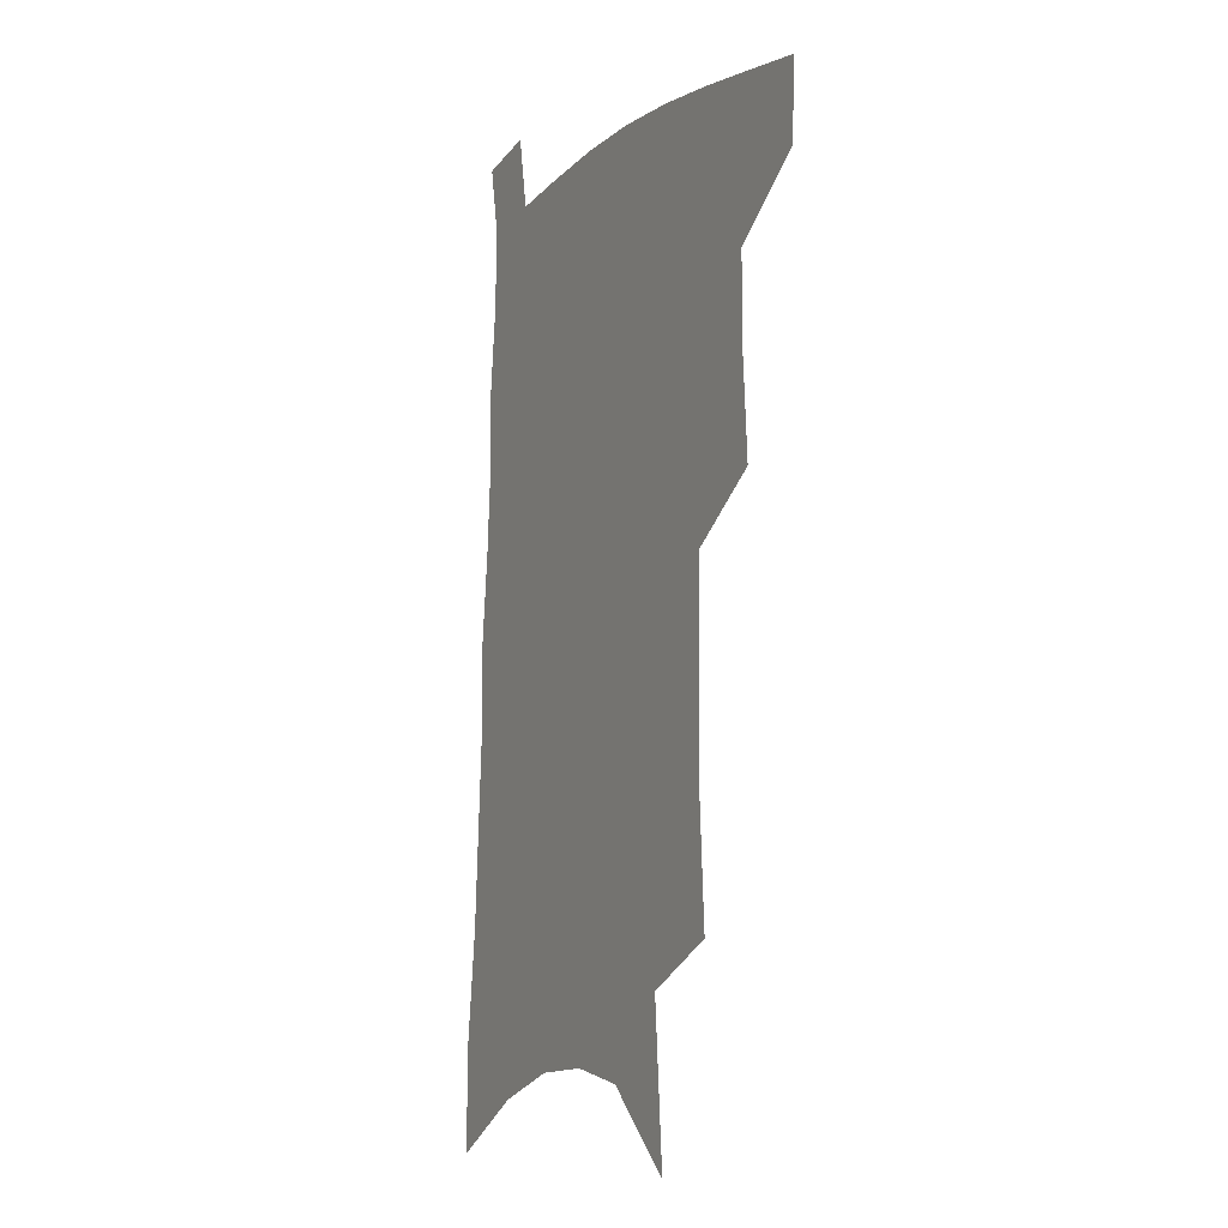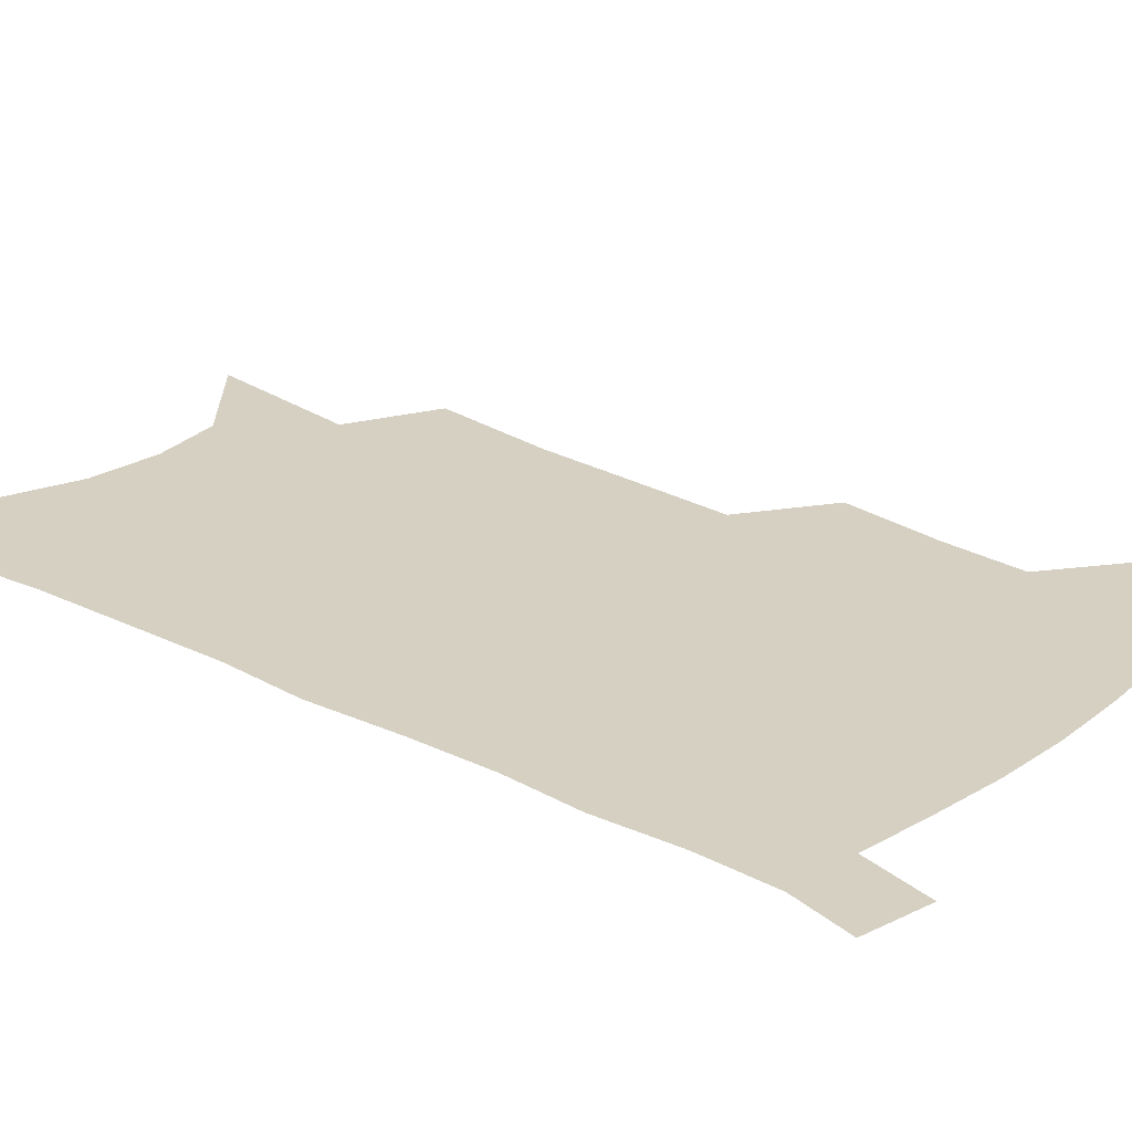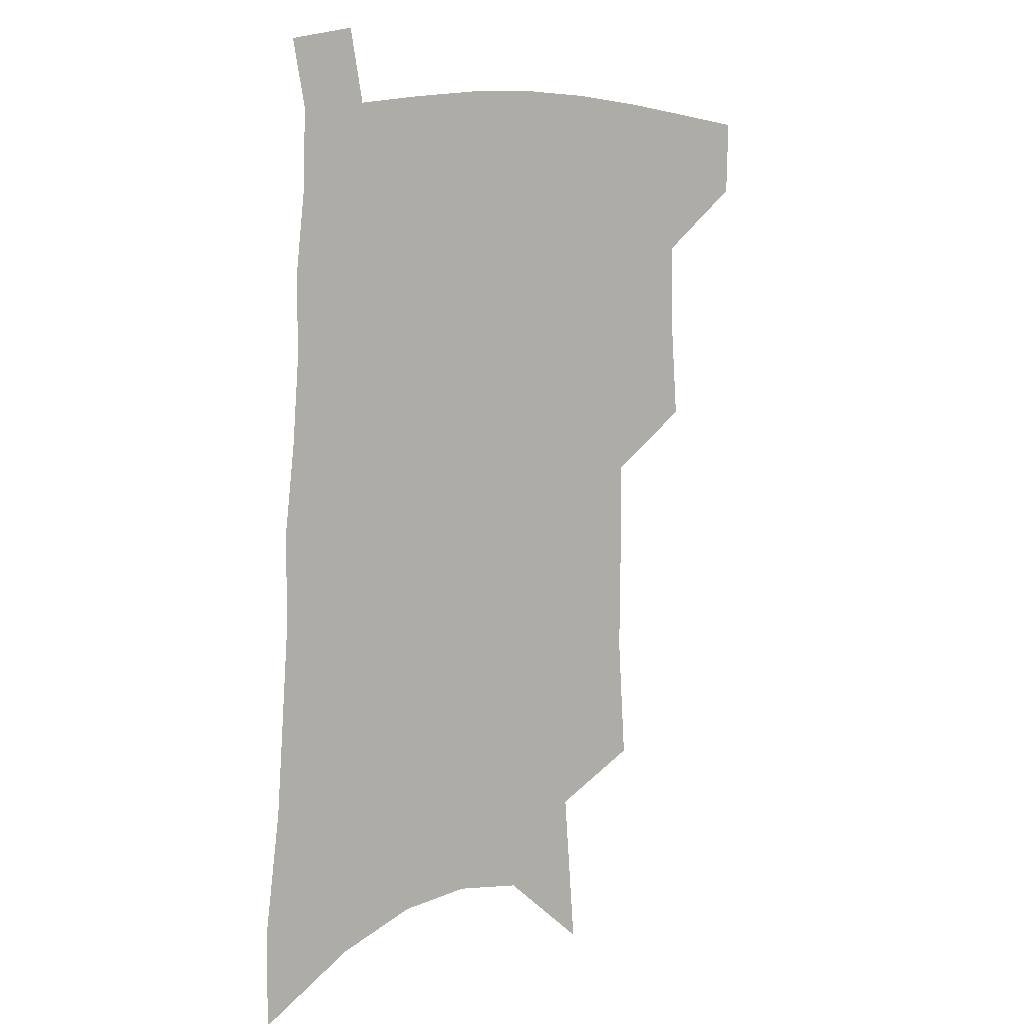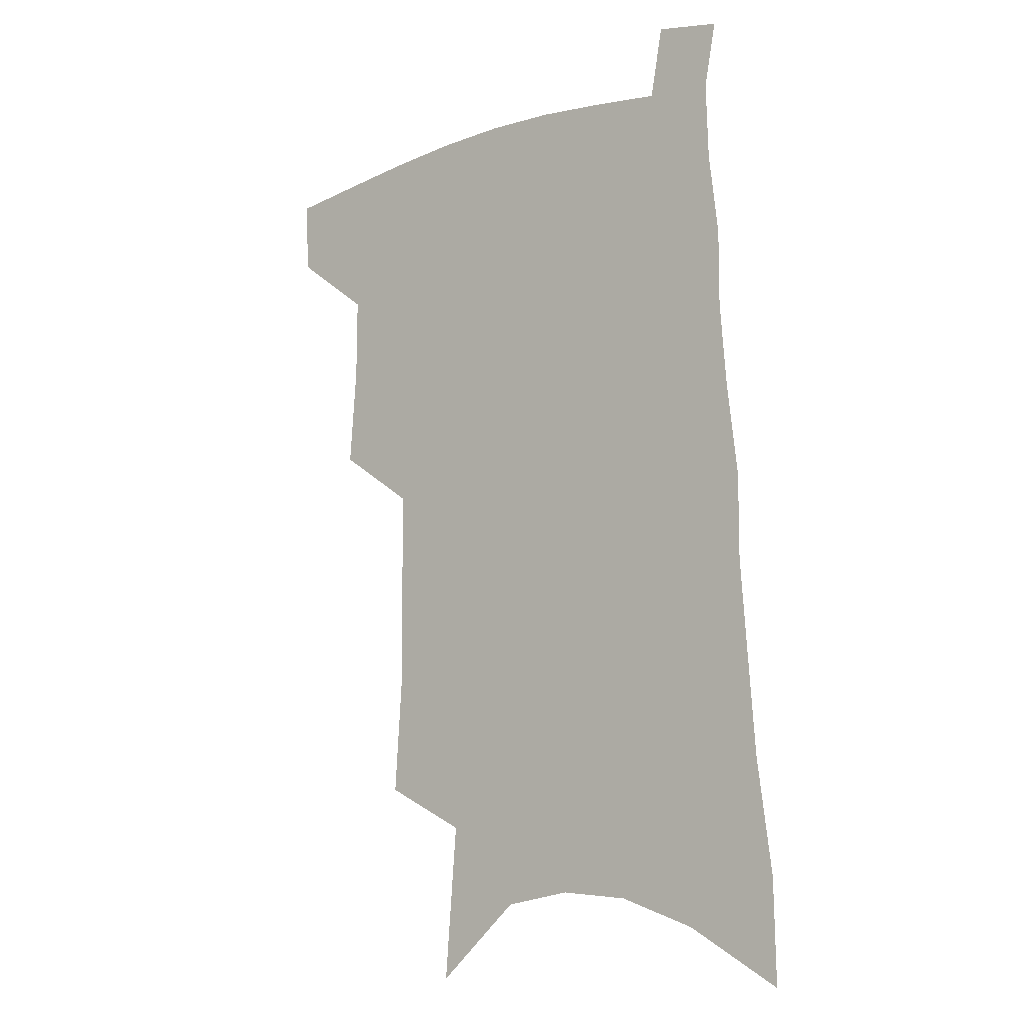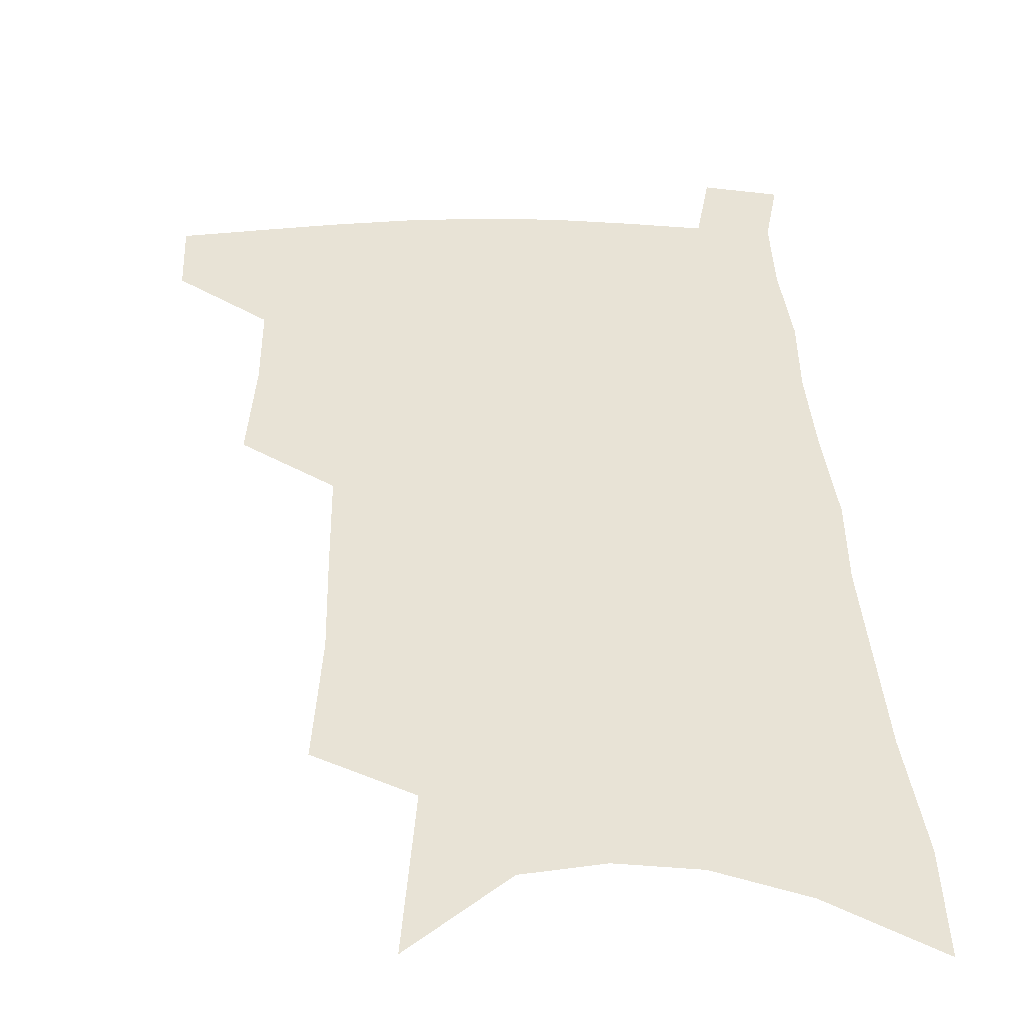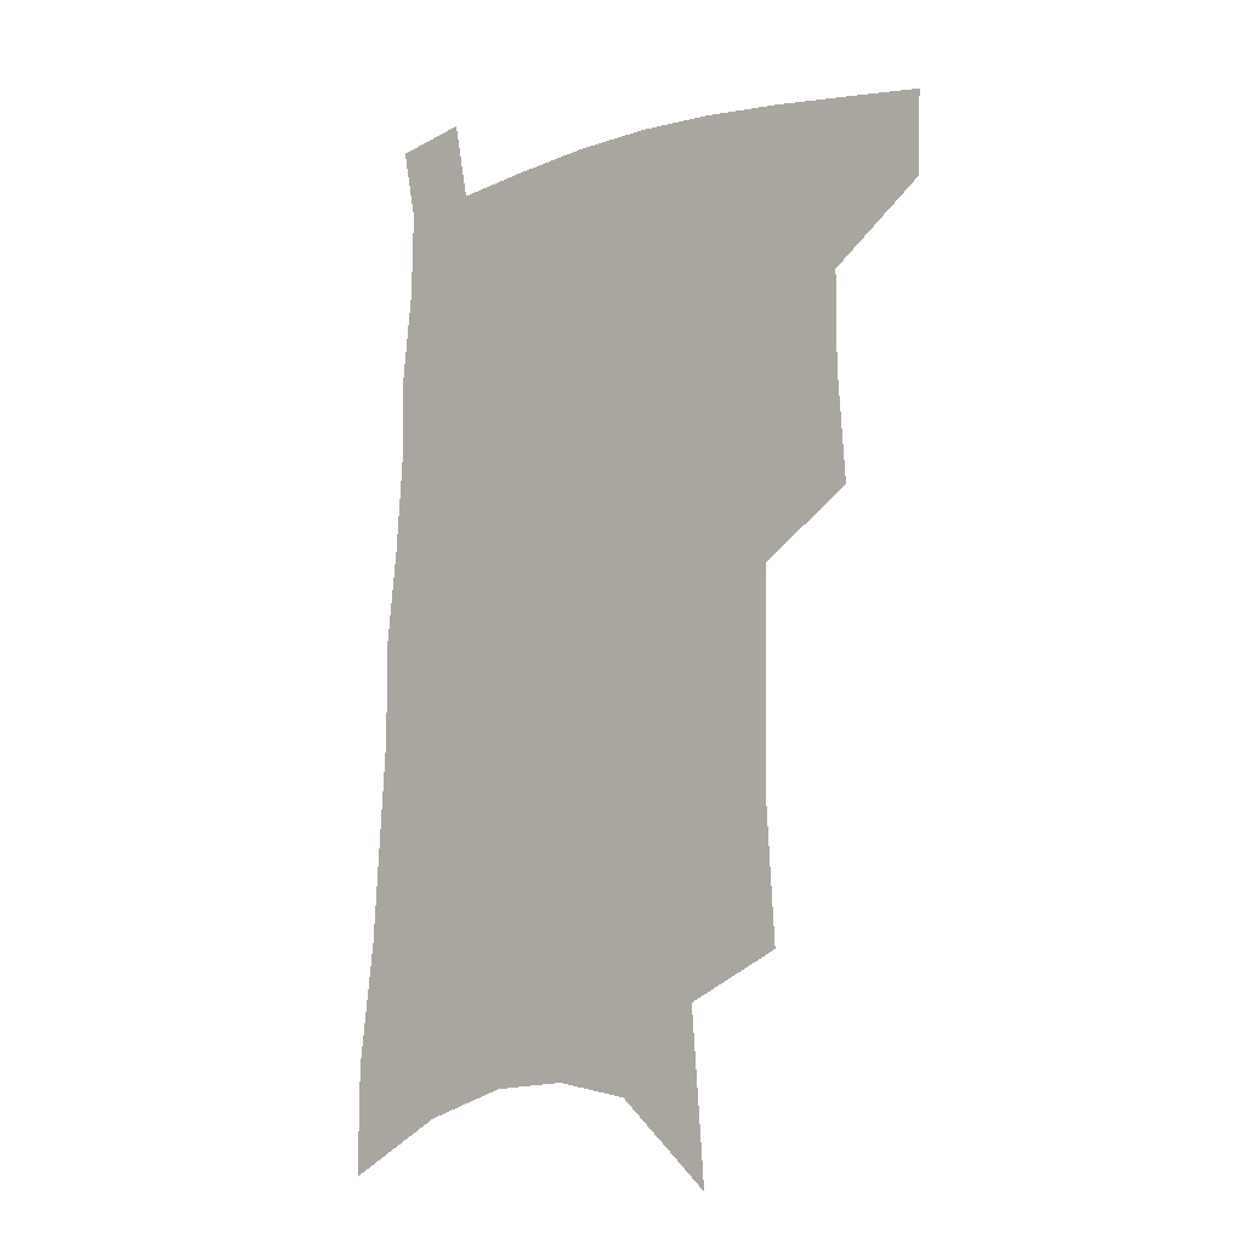
<metadata>
{"format":"obj","ext":"obj","renderer":"f3d","projection":"perspective","resolution":1024,"background":"white","views":[{"elev":-7.3,"azim":-117.0,"up":"+Y"},{"elev":26.5,"azim":131.4,"up":"+Z"},{"elev":7.6,"azim":140.8,"up":"+Y"},{"elev":-12.2,"azim":39.2,"up":"+Y"},{"elev":41.4,"azim":-0.7,"up":"+Z"},{"elev":-7.7,"azim":-140.8,"up":"+Y"}]}
</metadata>
<code>
v 495.6 474.2 0
v 494.8 501.1 0
v 523 384 0
v 525.7 420.4 0
v 525.9 451 0
v 524.7 477.9 0
v 521.4 504.4 0
v 550.6 245.5 0
v 553.5 290.5 0
v 553.1 326.8 0
v 553 363 0
v 553.5 397.7 0
v 552.5 426.1 0
v 552.8 454.7 0
v 550.9 480.5 0
v 547.8 507.5 0
v 577.7 172.7 0
v 582.3 229.3 0
v 580.9 266.4 0
v 582.1 309.2 0
v 580.3 340.9 0
v 579.2 372.4 0
v 579.6 404.5 0
v 579.5 432.3 0
v 578.9 457.6 0
v 577.9 482.1 0
v 574.4 509.8 0
v 609.3 199.8 0
v 608.4 240.6 0
v 606.4 274.4 0
v 606 315.7 0
v 604.6 346.7 0
v 604 379 0
v 603.5 407.5 0
v 603.4 434.2 0
v 603.3 458.8 0
v 603.1 483.1 0
v 600.9 510.6 0
v 635.2 203.6 0
v 633.1 244.7 0
v 631.2 281 0
v 629.5 316.9 0
v 628.1 350.9 0
v 627.4 379.8 0
v 626.8 408.5 0
v 626.6 436.3 0
v 627.2 459.2 0
v 627.9 483.1 0
v 627.4 509.6 0
v 661.6 200.9 0
v 658.9 240.2 0
v 656.1 278.4 0
v 653.3 316.2 0
v 651.9 347.6 0
v 651.4 376.5 0
v 650.9 404.7 0
v 649.9 433.4 0
v 650.6 458.3 0
v 651.9 482.4 0
v 654.4 506.7 0
v 690.6 190.5 0
v 685.8 233.8 0
v 682.7 271.3 0
v 680.8 305.6 0
v 678 339.6 0
v 676.8 370.3 0
v 675.5 400.1 0
v 674.5 428.4 0
v 675.2 454.3 0
v 675.6 480 0
v 679.2 503.5 0
v 684 529.5 0
v 725.4 169.9 0
v 724.8 207 0
v 719.4 248.3 0
v 716.7 284.2 0
v 714.3 318.7 0
v 714.4 349.4 0
v 710.5 383.1 0
v 708.2 414.2 0
v 708.3 442.2 0
v 704.8 472.6 0
v 704 500.9 0
v 708.5 524.6 0
f 5 6 1
f 1 6 2
f 6 7 2
f 11 12 3
f 3 12 4
f 12 13 4
f 4 13 5
f 13 14 5
f 5 14 6
f 14 15 6
f 6 15 7
f 15 16 7
f 18 19 8
f 8 19 9
f 19 20 9
f 9 20 10
f 20 21 10
f 10 21 11
f 21 22 11
f 11 22 12
f 22 23 12
f 12 23 13
f 23 24 13
f 13 24 14
f 24 25 14
f 14 25 15
f 25 26 15
f 15 26 16
f 26 27 16
f 17 28 18
f 28 29 18
f 18 29 19
f 29 30 19
f 19 30 20
f 30 31 20
f 20 31 21
f 31 32 21
f 21 32 22
f 32 33 22
f 22 33 23
f 33 34 23
f 23 34 24
f 34 35 24
f 24 35 25
f 35 36 25
f 25 36 26
f 36 37 26
f 26 37 27
f 37 38 27
f 28 39 29
f 39 40 29
f 29 40 30
f 40 41 30
f 30 41 31
f 41 42 31
f 31 42 32
f 42 43 32
f 32 43 33
f 43 44 33
f 33 44 34
f 44 45 34
f 34 45 35
f 45 46 35
f 35 46 36
f 46 47 36
f 36 47 37
f 47 48 37
f 37 48 38
f 48 49 38
f 39 50 40
f 50 51 40
f 40 51 41
f 51 52 41
f 41 52 42
f 52 53 42
f 42 53 43
f 53 54 43
f 43 54 44
f 54 55 44
f 44 55 45
f 55 56 45
f 45 56 46
f 56 57 46
f 46 57 47
f 57 58 47
f 47 58 48
f 58 59 48
f 48 59 49
f 59 60 49
f 50 61 51
f 61 62 51
f 51 62 52
f 62 63 52
f 52 63 53
f 63 64 53
f 53 64 54
f 64 65 54
f 54 65 55
f 65 66 55
f 55 66 56
f 66 67 56
f 56 67 57
f 67 68 57
f 57 68 58
f 68 69 58
f 58 69 59
f 69 70 59
f 59 70 60
f 70 71 60
f 61 73 62
f 73 74 62
f 62 74 63
f 74 75 63
f 63 75 64
f 75 76 64
f 64 76 65
f 76 77 65
f 65 77 66
f 77 78 66
f 66 78 67
f 78 79 67
f 67 79 68
f 79 80 68
f 68 80 69
f 80 81 69
f 69 81 70
f 81 82 70
f 70 82 71
f 82 83 71
f 71 83 72
f 83 84 72

</code>
